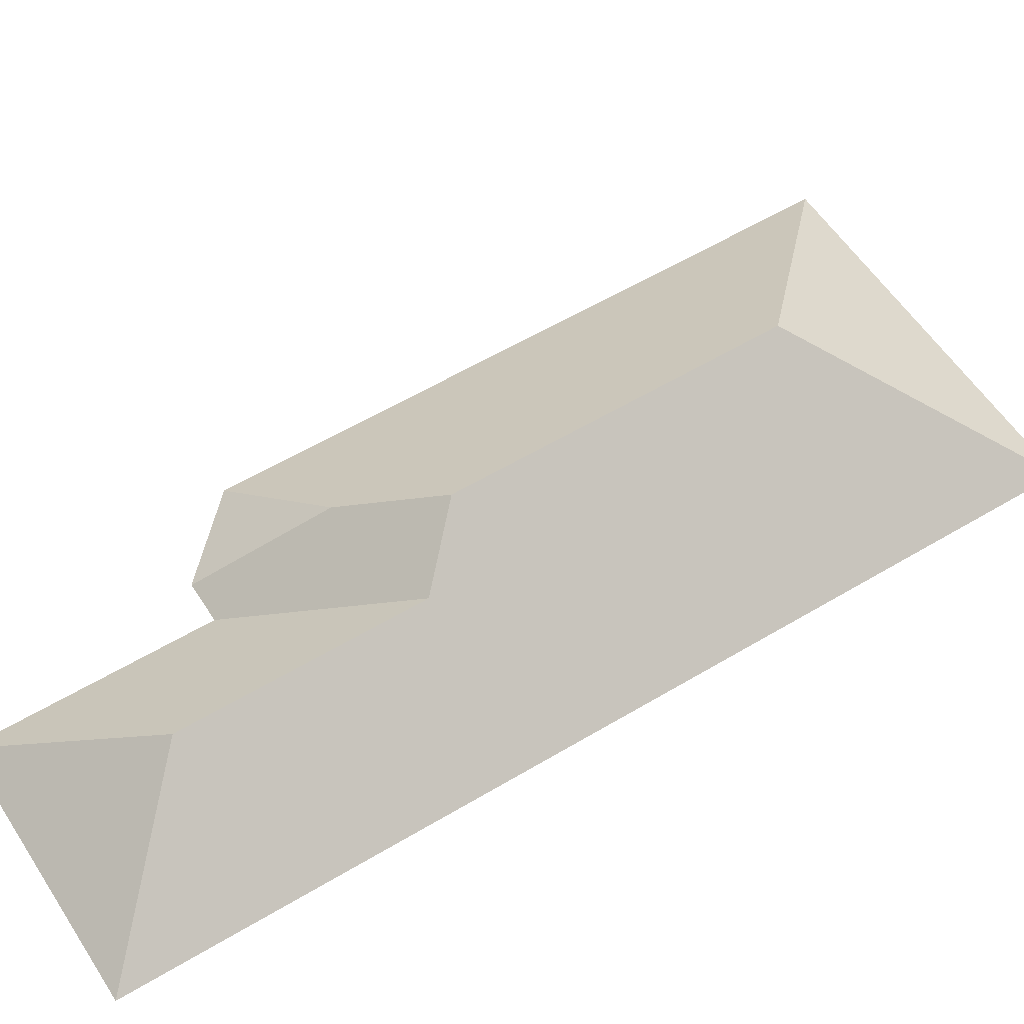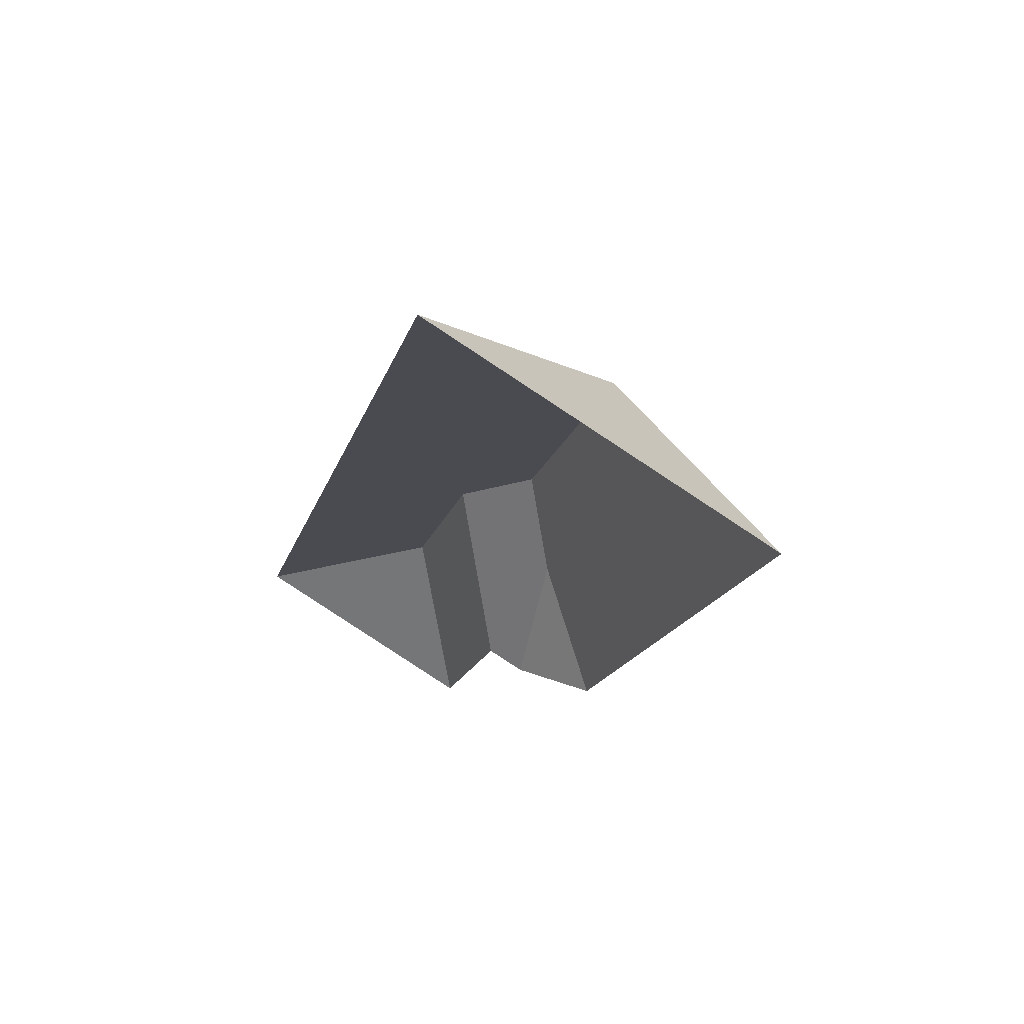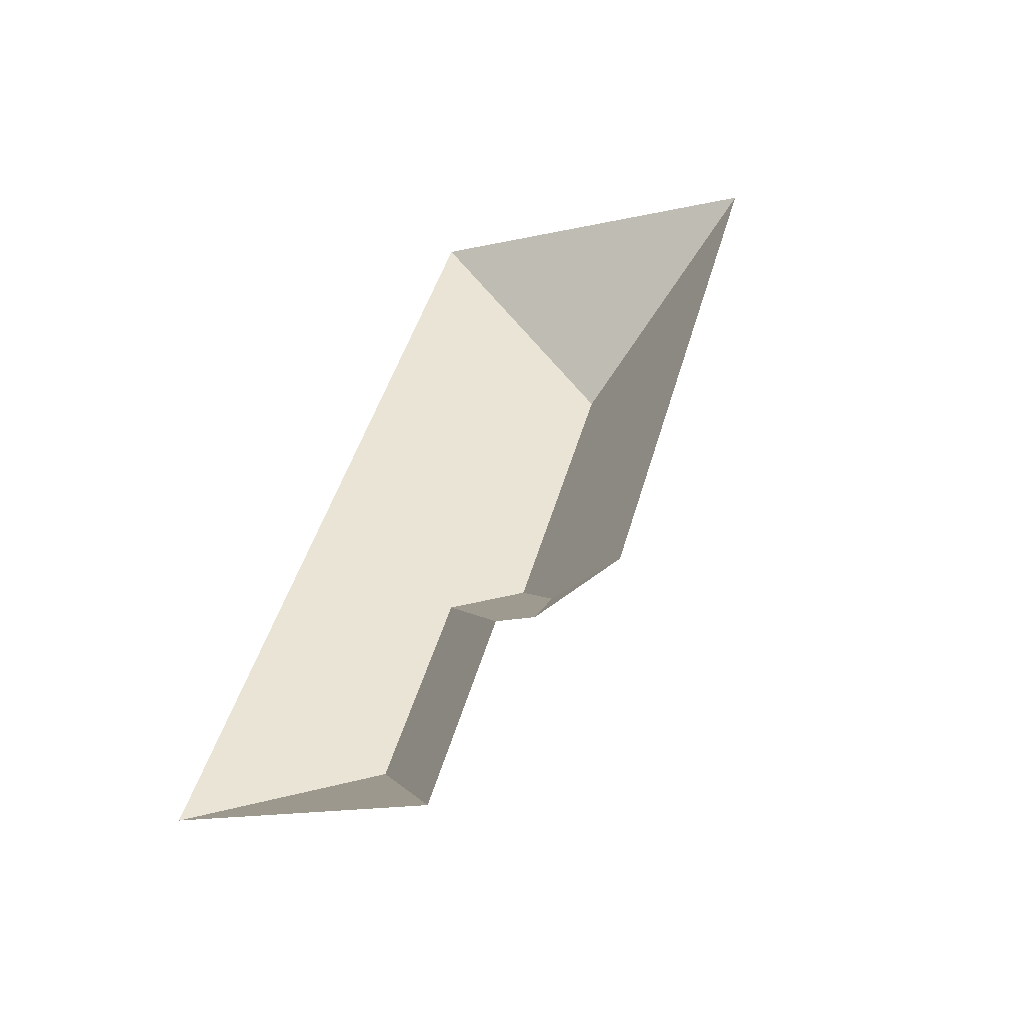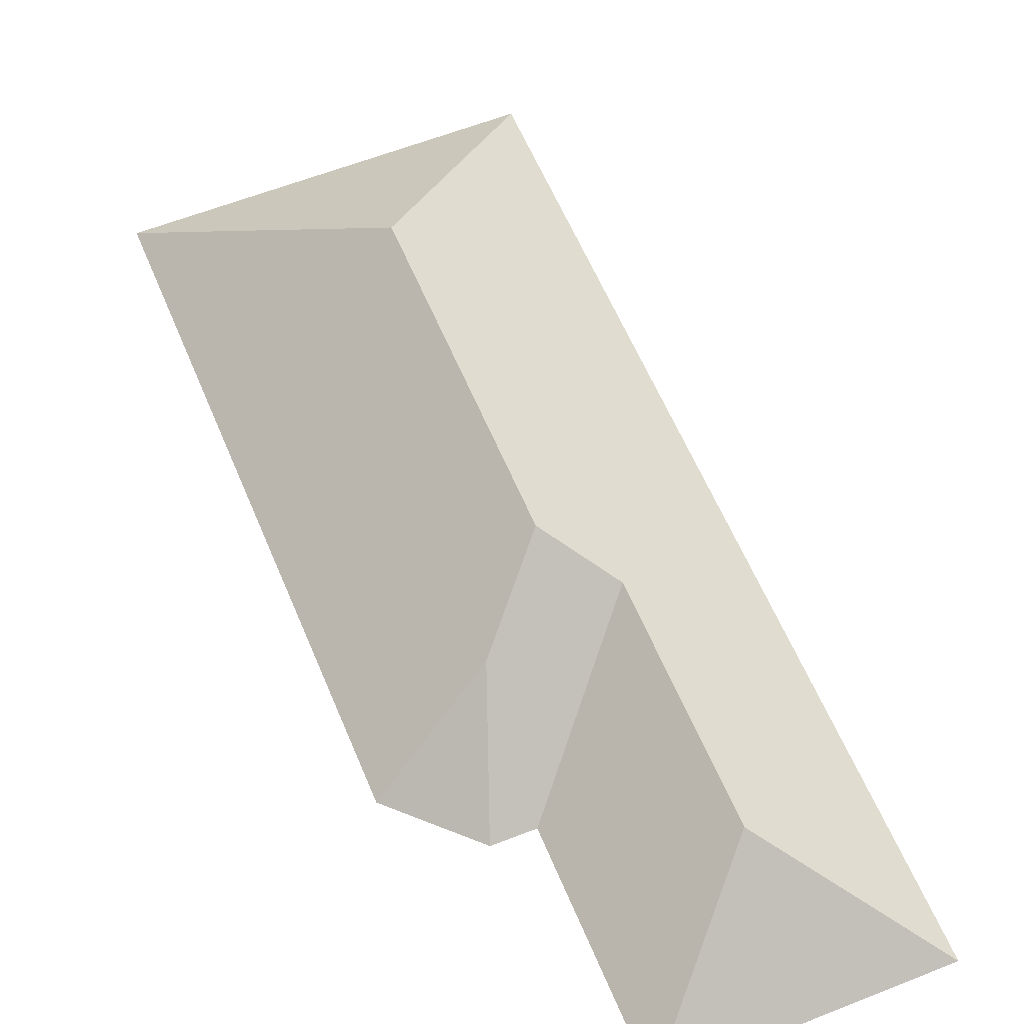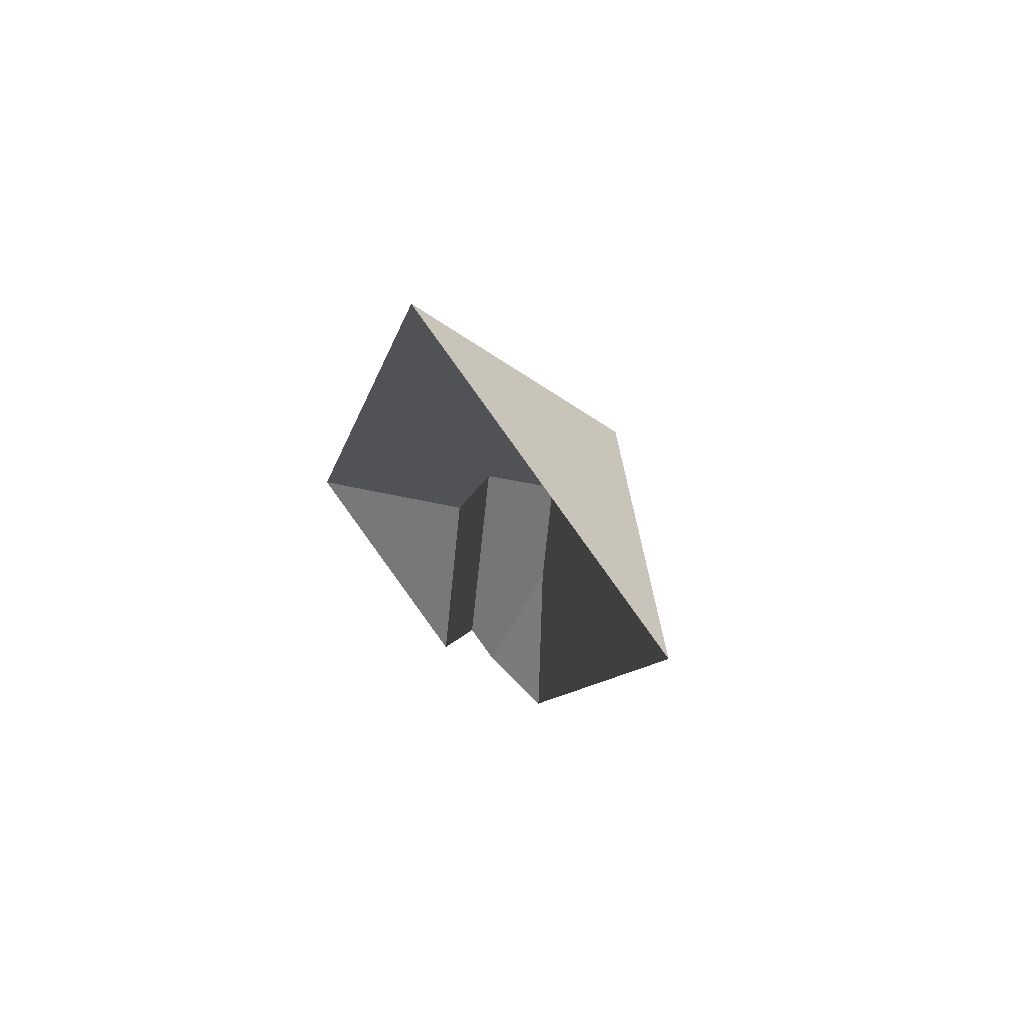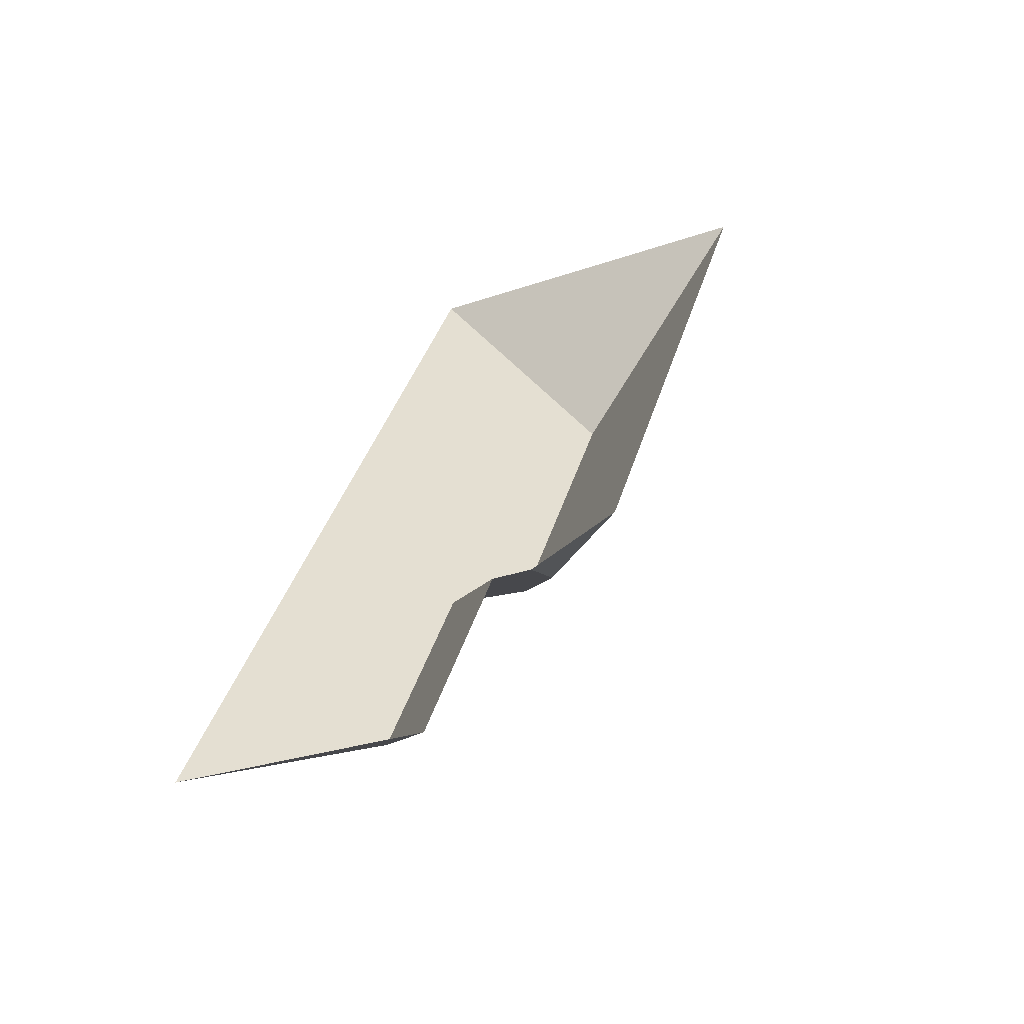
<metadata>
{"format":"obj","ext":"obj","renderer":"f3d","projection":"perspective","resolution":1024,"background":"white","views":[{"elev":55.9,"azim":-106.6,"up":"+Y"},{"elev":65.9,"azim":29.7,"up":"+Z"},{"elev":-52.9,"azim":21.3,"up":"+Z"},{"elev":58.8,"azim":173.4,"up":"+Y"},{"elev":68.6,"azim":52.5,"up":"+Z"},{"elev":-62.3,"azim":23.9,"up":"+Z"}]}
</metadata>
<code>
o BK39_500_018027_0057_roof
v 336.8 75 -78.8
v 248 75 -394.5
v 202 75 -420.2
v 148.3 75 -531
v 181.2 75 -414.4
v 196 117.9 -354.7
v 169.5 145 -307.1
v 215.6 145 -143
v 134.4 124.8 -327.5
v 101.1 124.7 -445.7
v 15.6 75 -493.6
v 147.4 75 -25.46
v 336.8 0 -78.8
v 248 0 -394.5
v 202 0 -420.2
v 181.2 0 -414.4
v 148.3 0 -531
v 15.6 0 -493.6
v 147.4 0 -25.46
f 12 11 10 9 7 8
f 12 8 1
f 8 1 2 6 7
f 3 6 2
f 9 5 3 6 7
f 4 5 9 10
f 10 11 4

</code>
